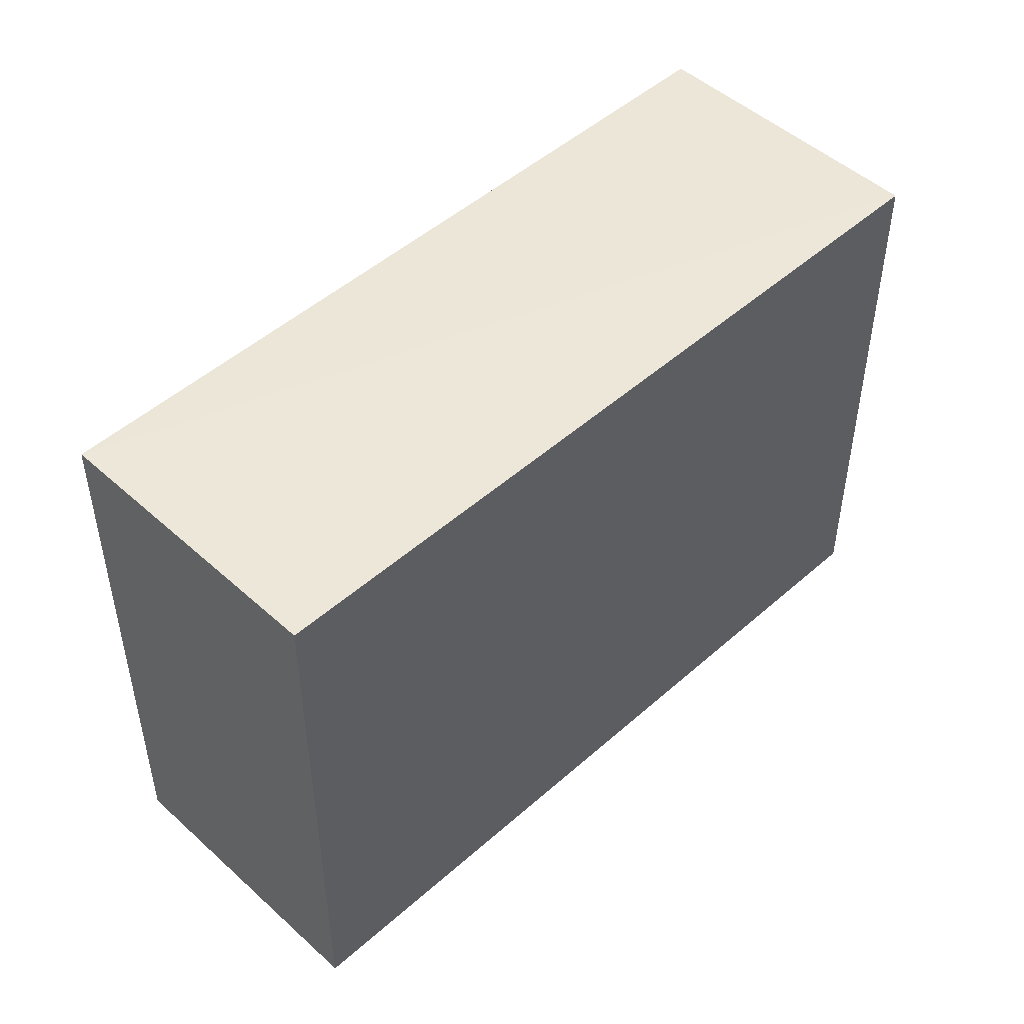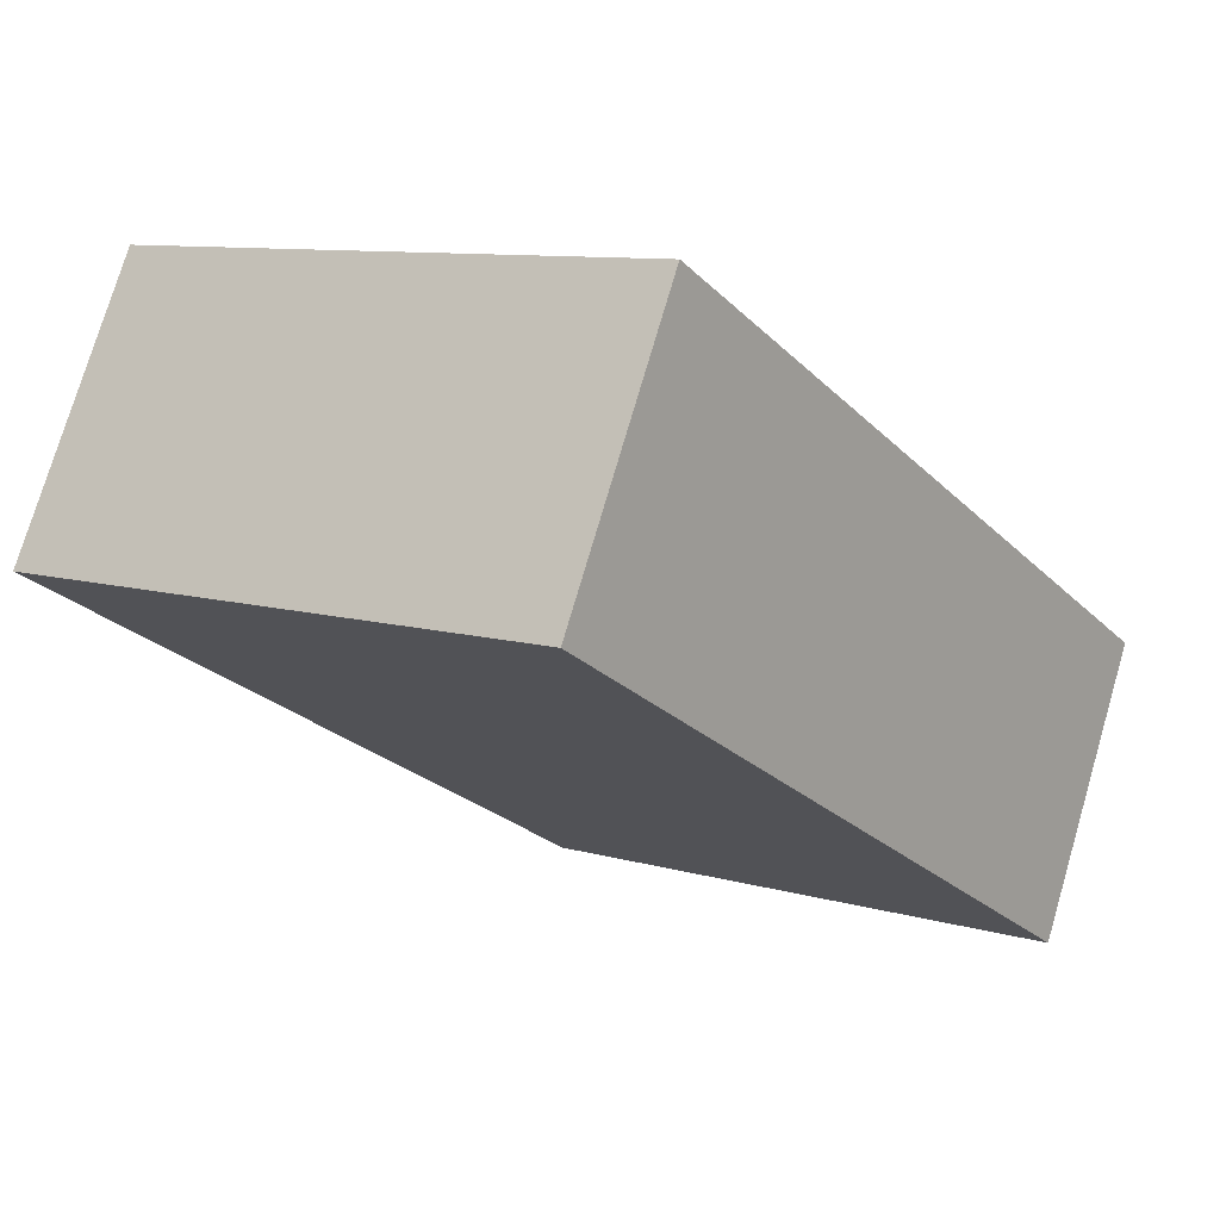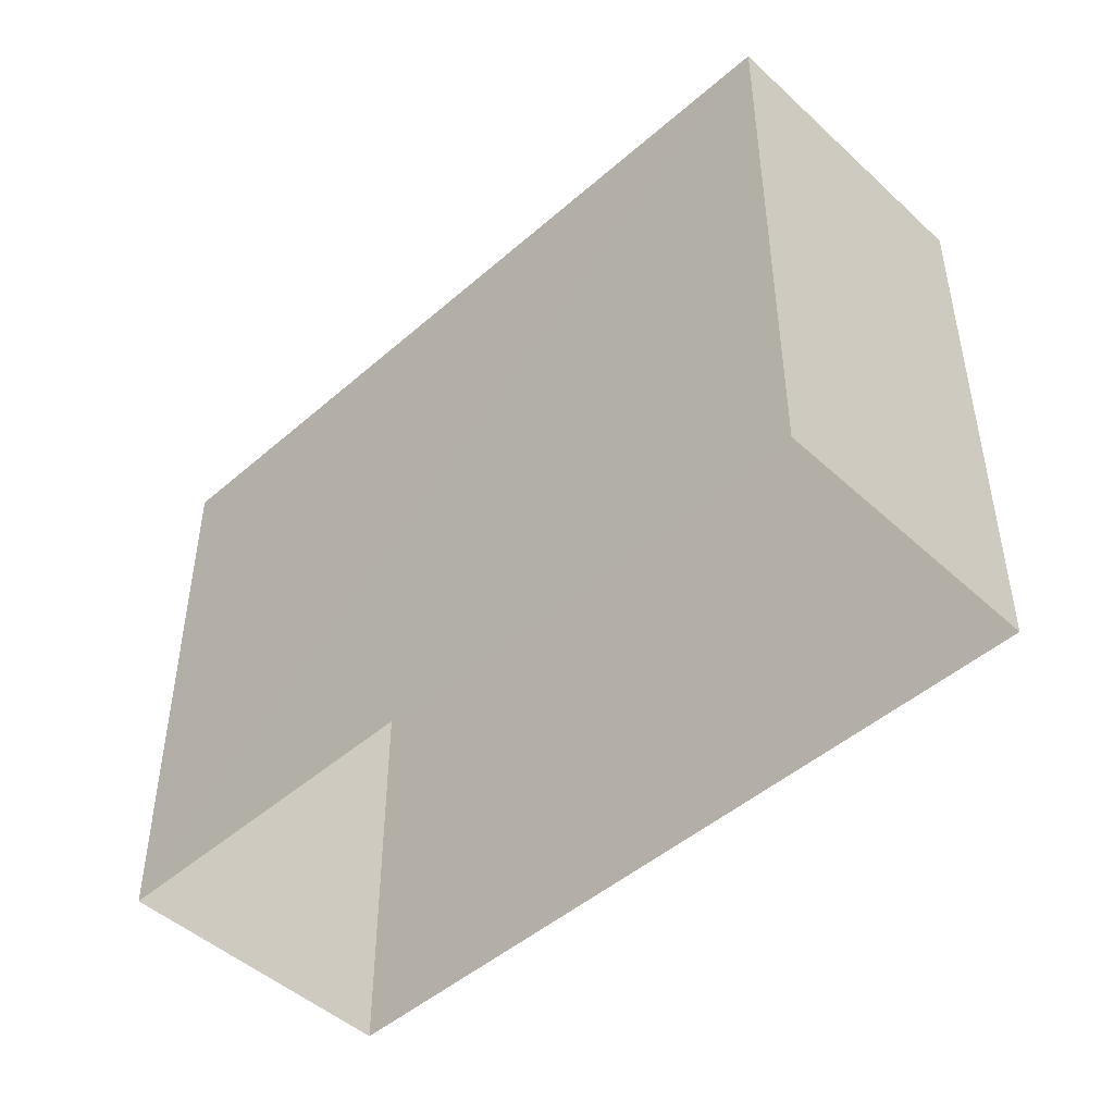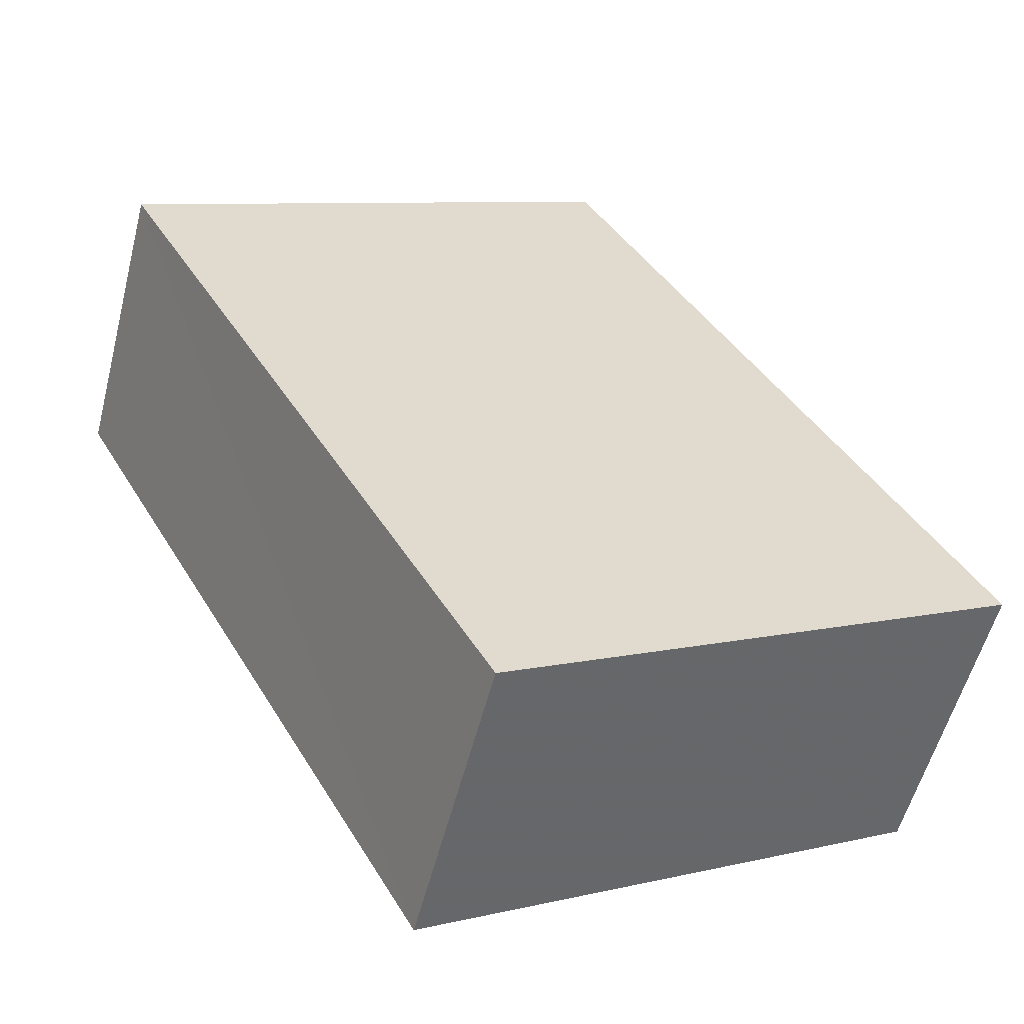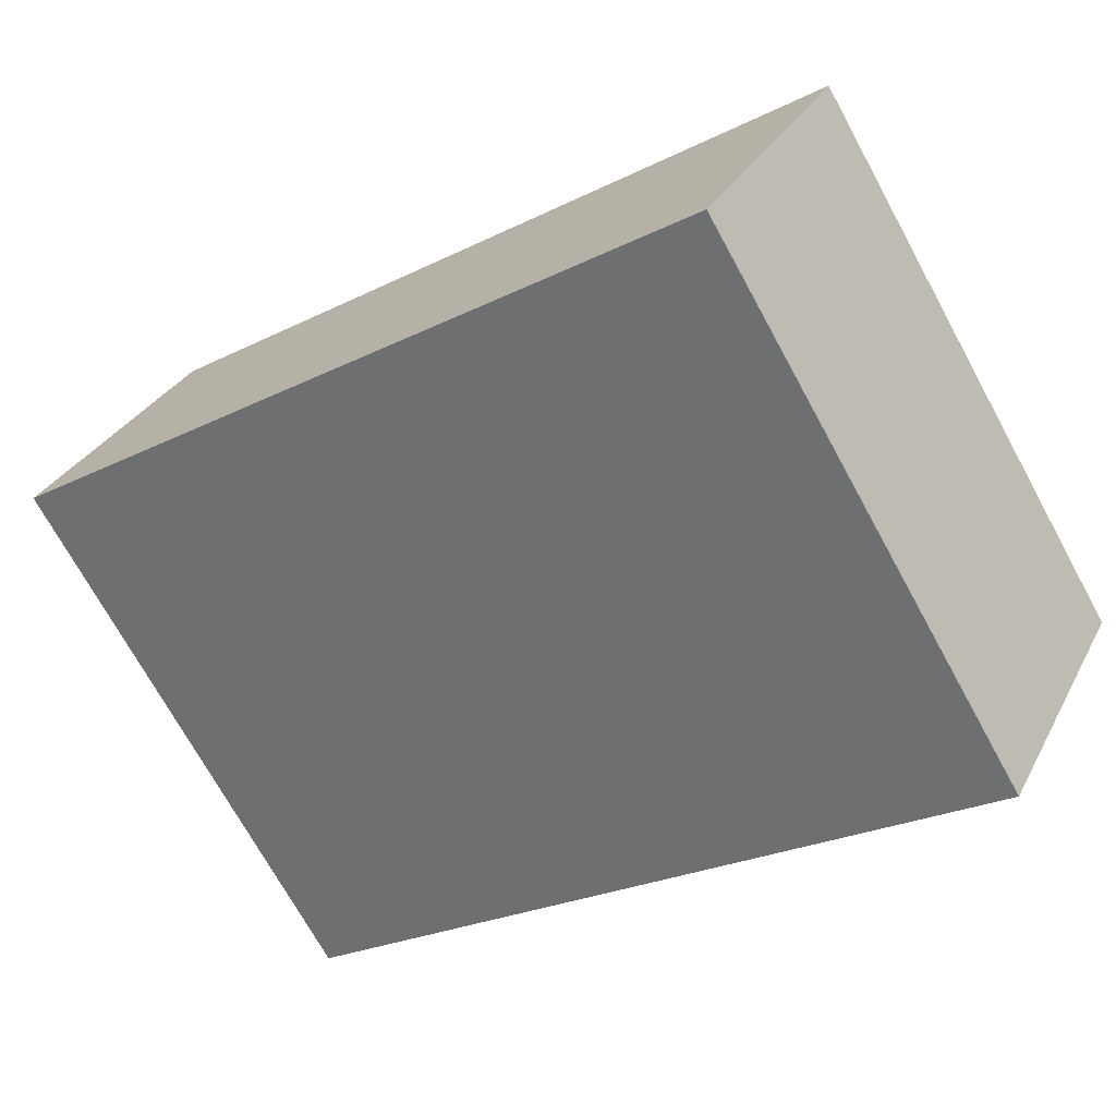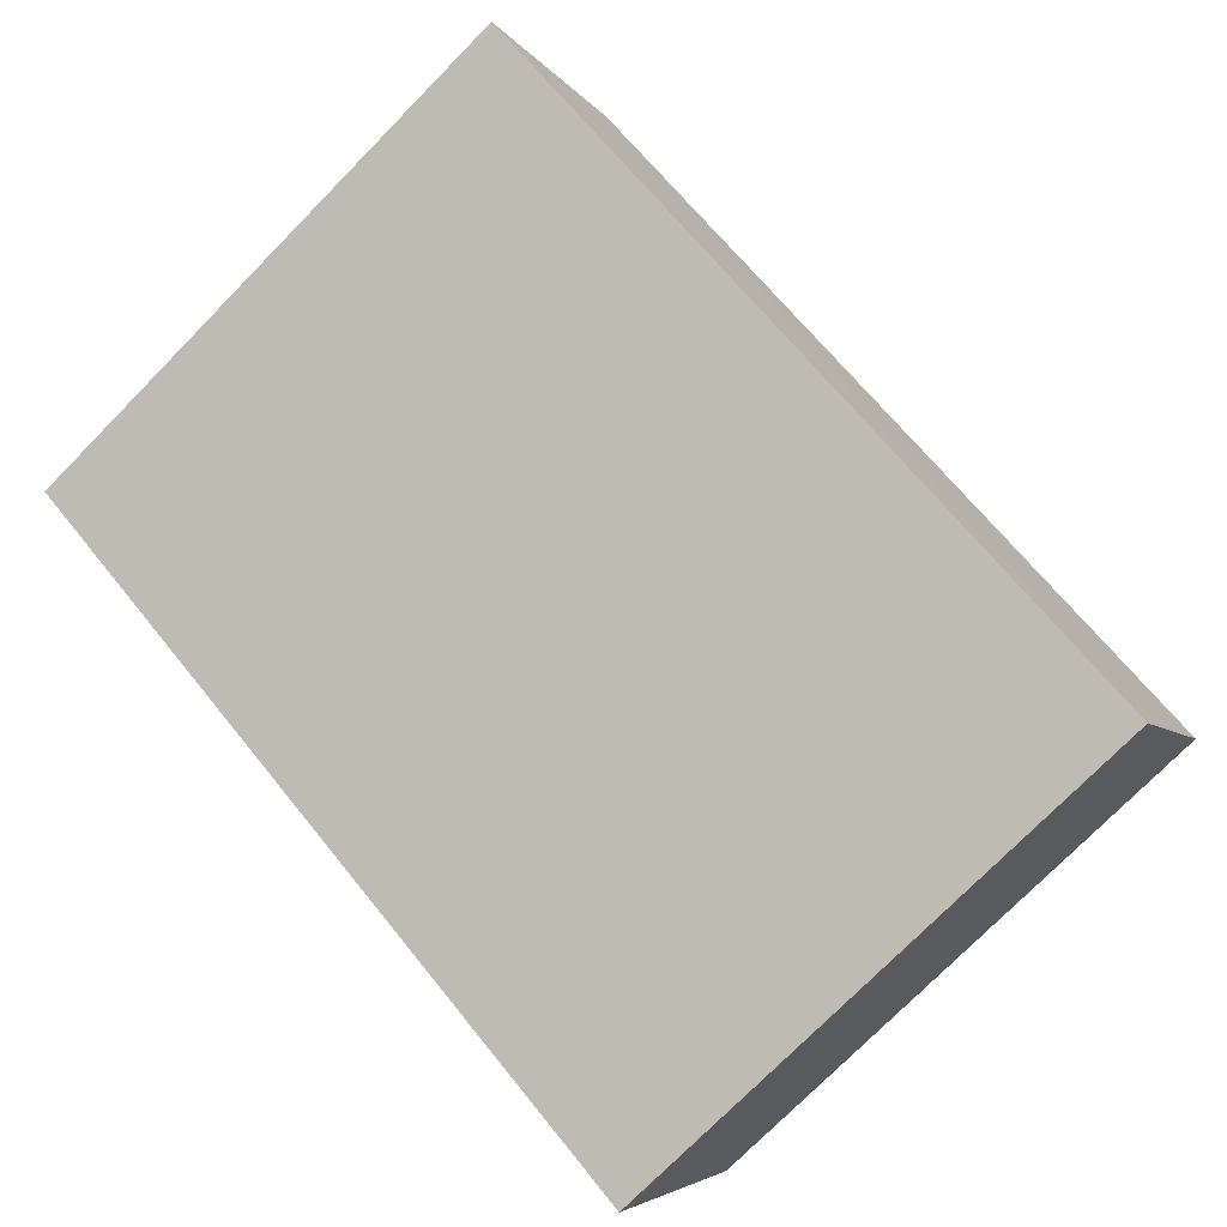
<metadata>
{"format":"obj","ext":"obj","renderer":"f3d","projection":"perspective","resolution":1024,"background":"white","views":[{"elev":49.2,"azim":107.6,"up":"+Z"},{"elev":9.4,"azim":-52.4,"up":"+Y"},{"elev":-47.5,"azim":-163.6,"up":"+Z"},{"elev":8.4,"azim":57.7,"up":"+Y"},{"elev":-72.6,"azim":28.7,"up":"+Y"},{"elev":-75.4,"azim":-44.7,"up":"+Y"}]}
</metadata>
<code>
v -3.118e+05 4.291e+04 14.1
v -3.118e+05 4.291e+04 14.1
v -3.118e+05 4.291e+04 14.1
v -3.118e+05 4.291e+04 14.1
v -3.118e+05 4.291e+04 17.74
v -3.118e+05 4.291e+04 17.74
v -3.118e+05 4.291e+04 17.74
v -3.118e+05 4.291e+04 17.74
f 1 2 3
f 4 1 3
f 5 6 7
f 8 5 7
f 7 4 3
f 7 6 4
f 7 3 2
f 8 7 2
f 6 1 4
f 6 5 1
f 8 2 1
f 5 8 1

</code>
